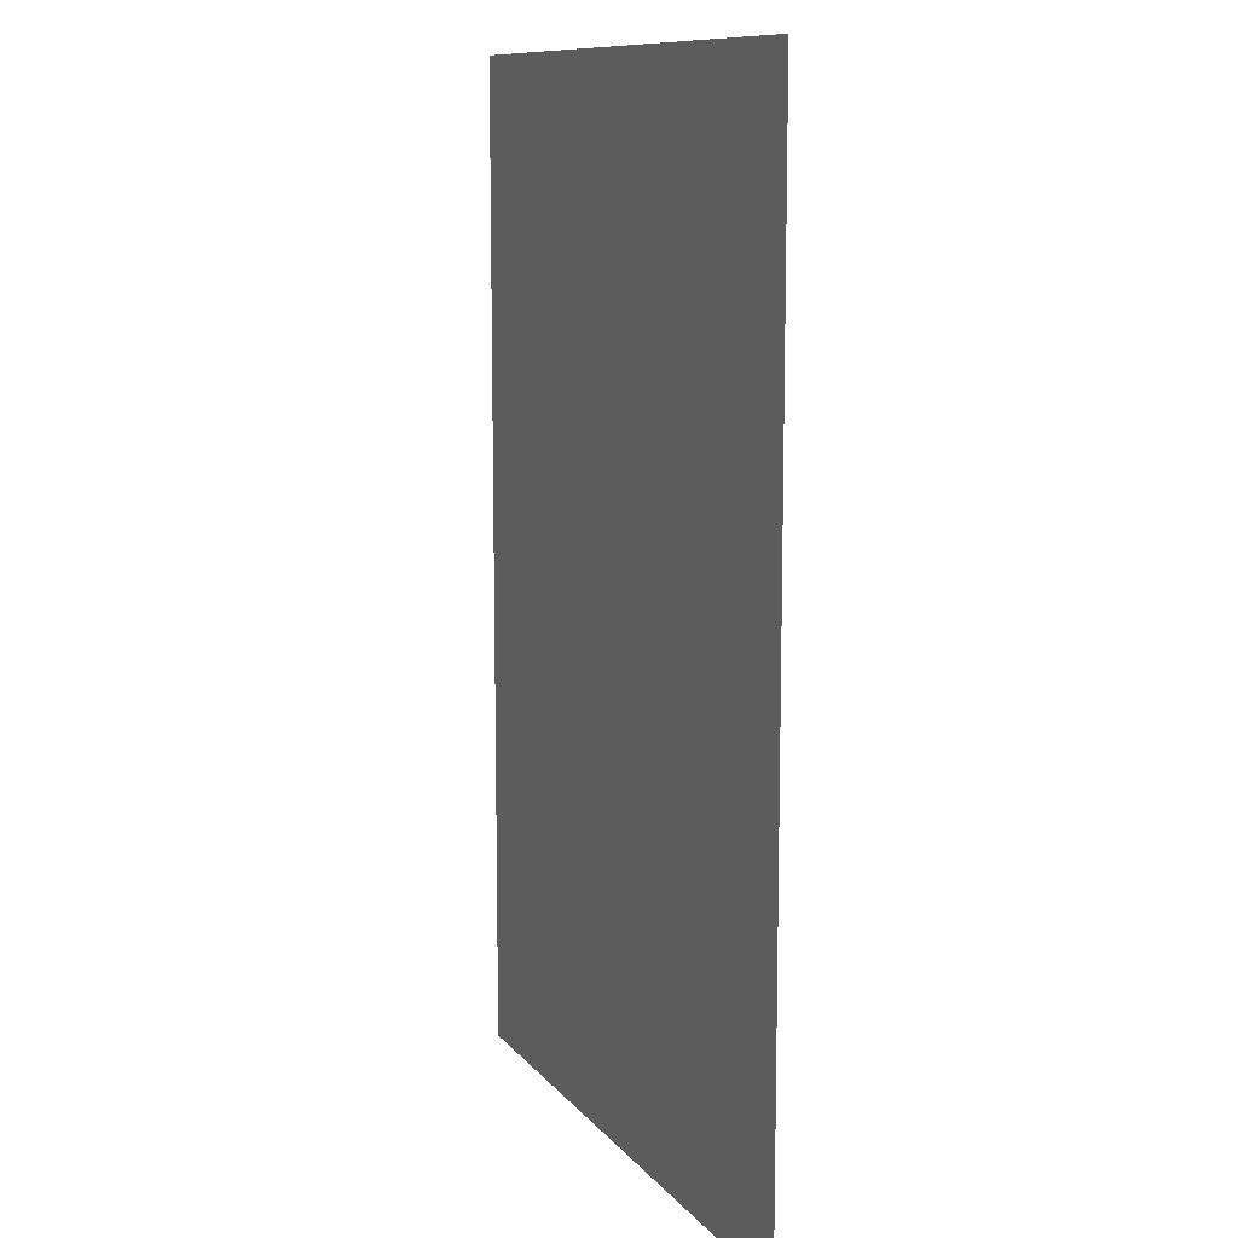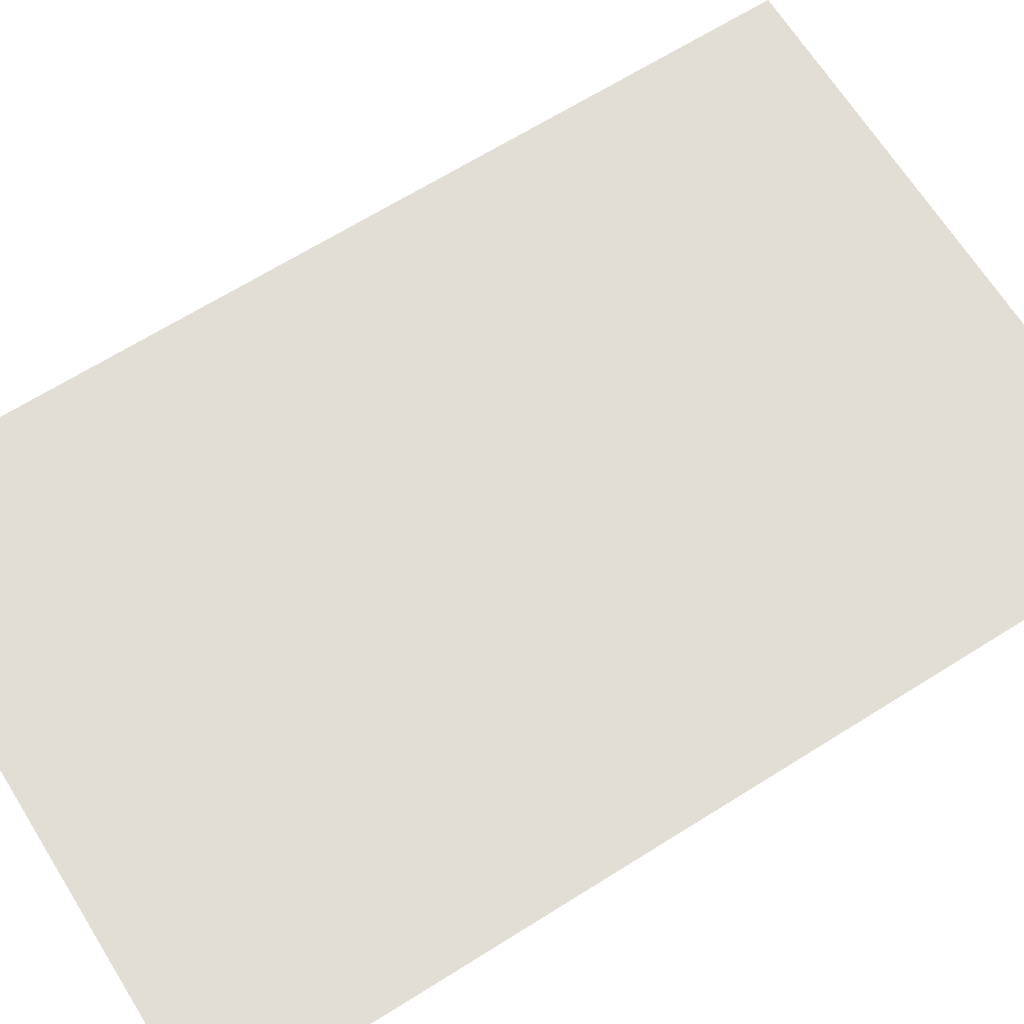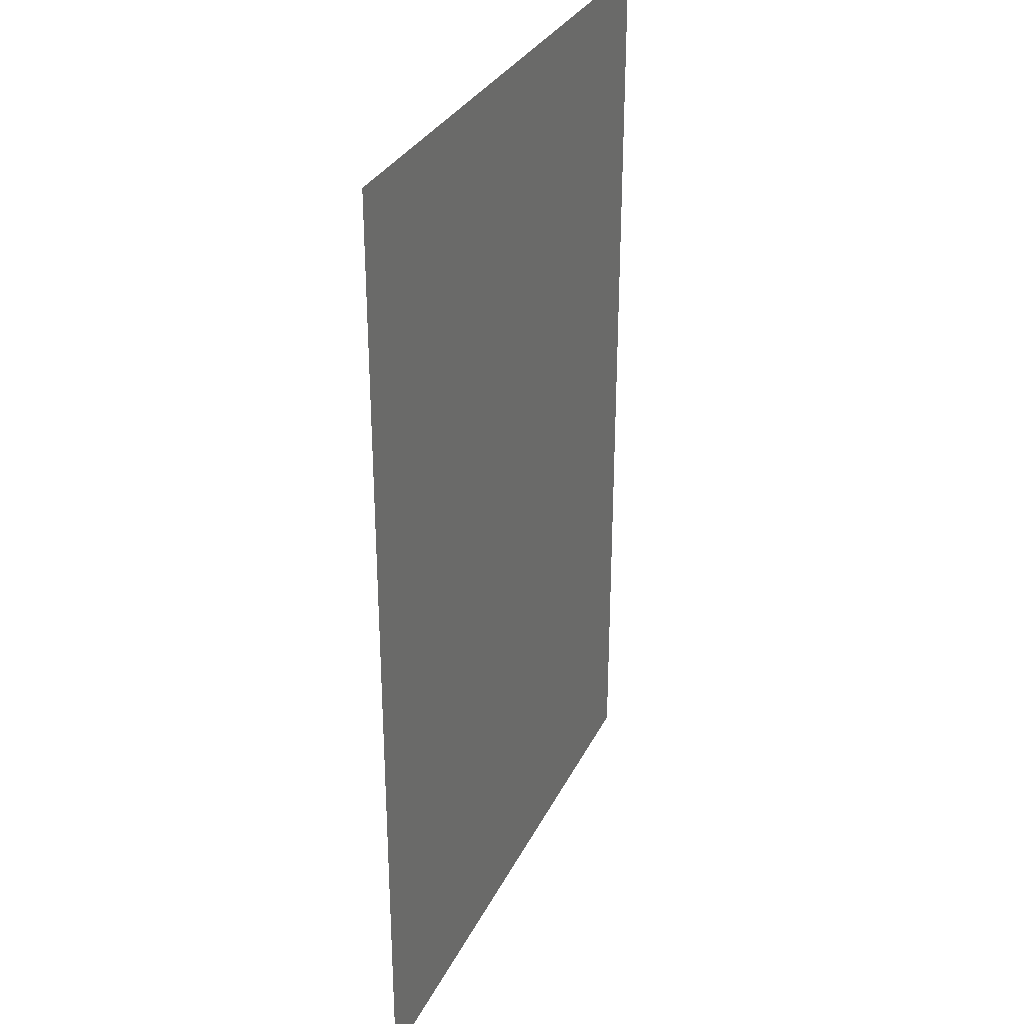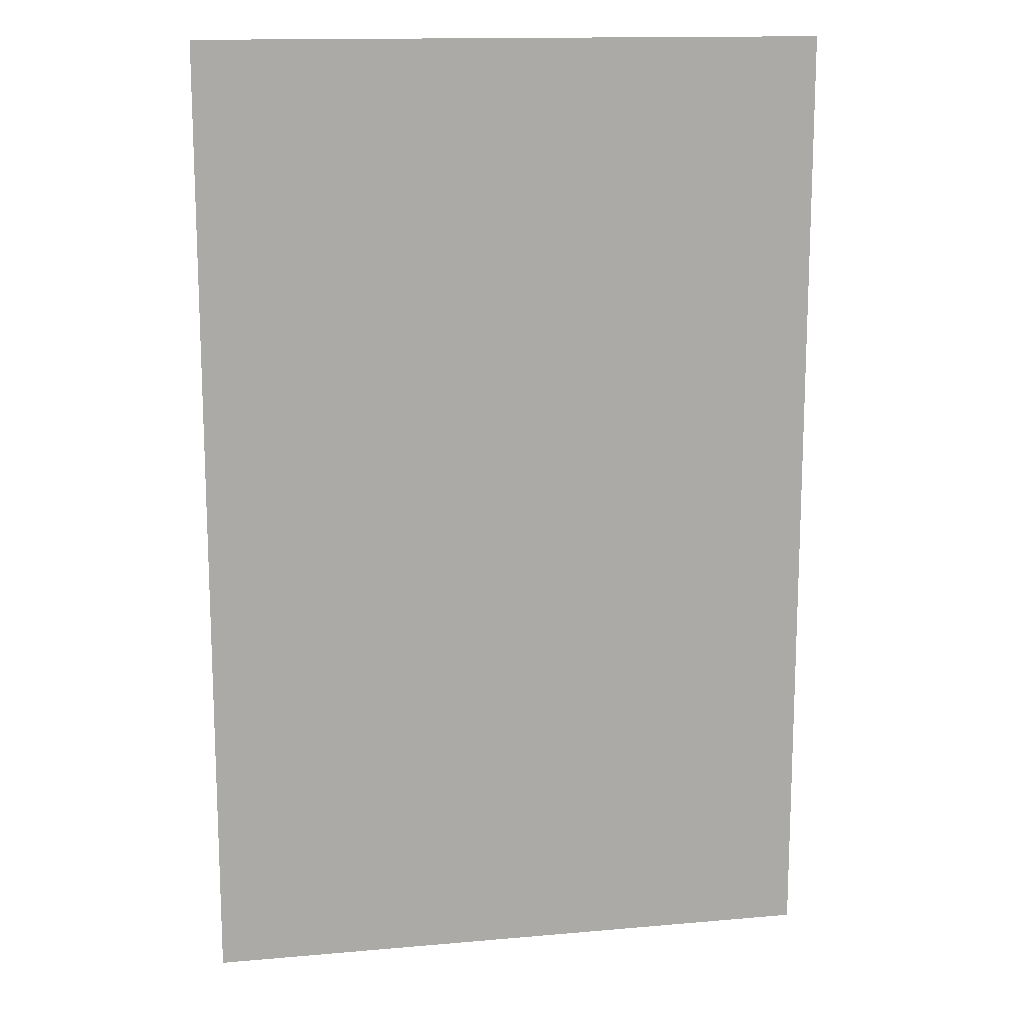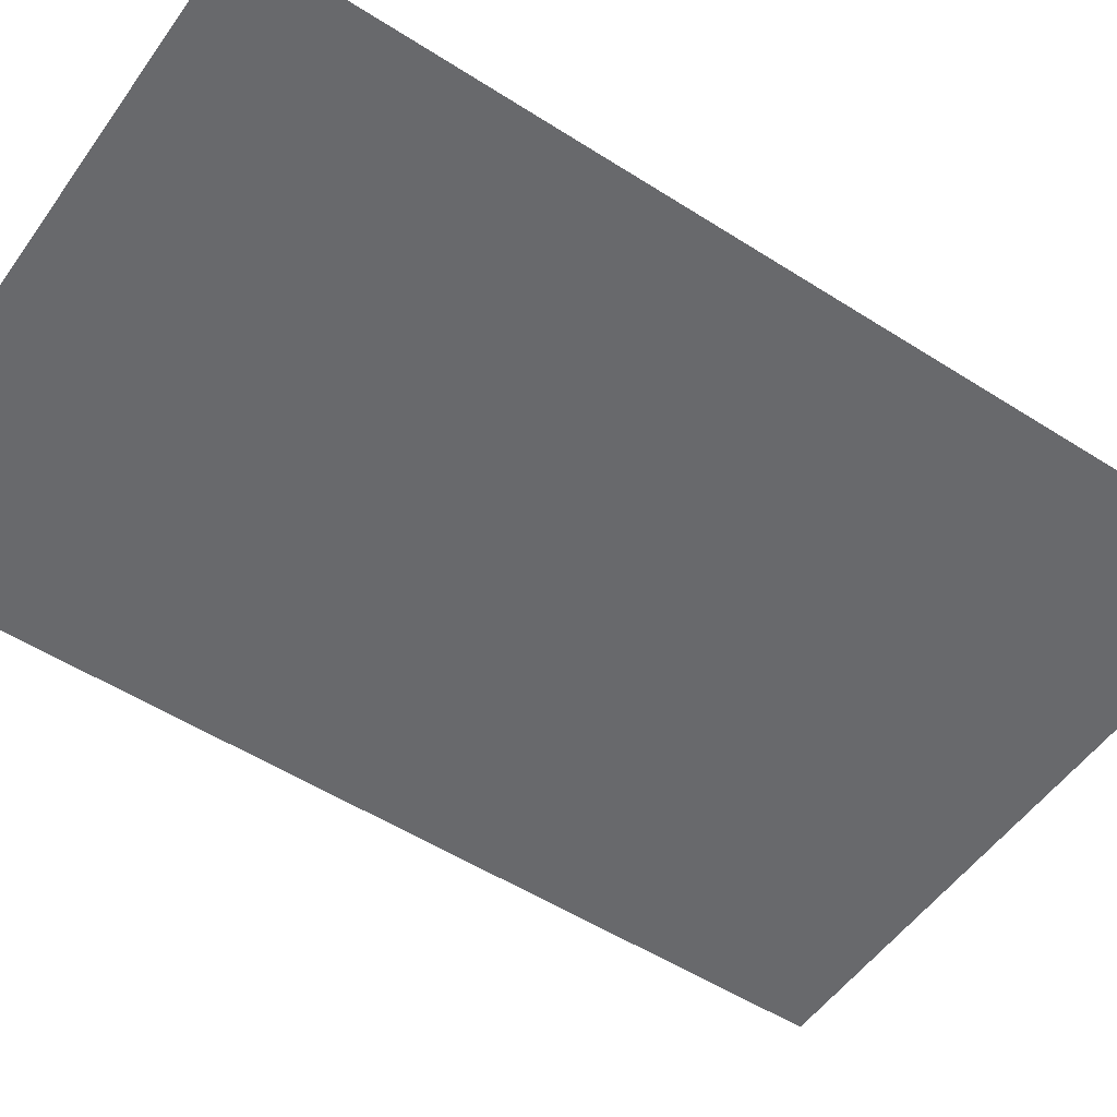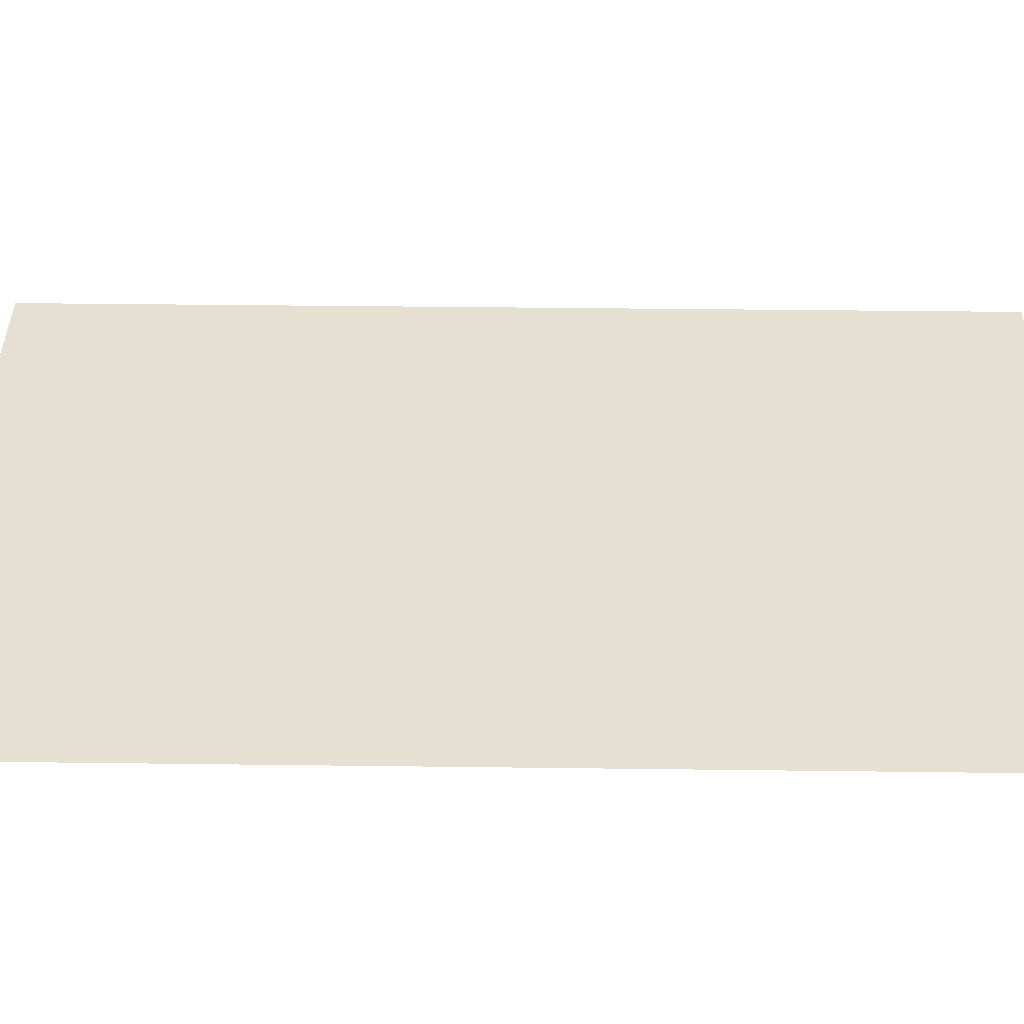
<metadata>
{"format":"obj","ext":"obj","renderer":"f3d","projection":"perspective","resolution":1024,"background":"white","views":[{"elev":10.8,"azim":67.3,"up":"+Z"},{"elev":67.2,"azim":-122.1,"up":"+Y"},{"elev":31.2,"azim":-67.4,"up":"+Z"},{"elev":14.2,"azim":-11.0,"up":"+Z"},{"elev":-52.8,"azim":-124.5,"up":"+Y"},{"elev":38.5,"azim":90.9,"up":"+Y"}]}
</metadata>
<code>
v -128 0 200
v 133.2 0 200
v -128 0 -200
v 133.2 0 -200
o Plane
f 1 2 4 3

</code>
